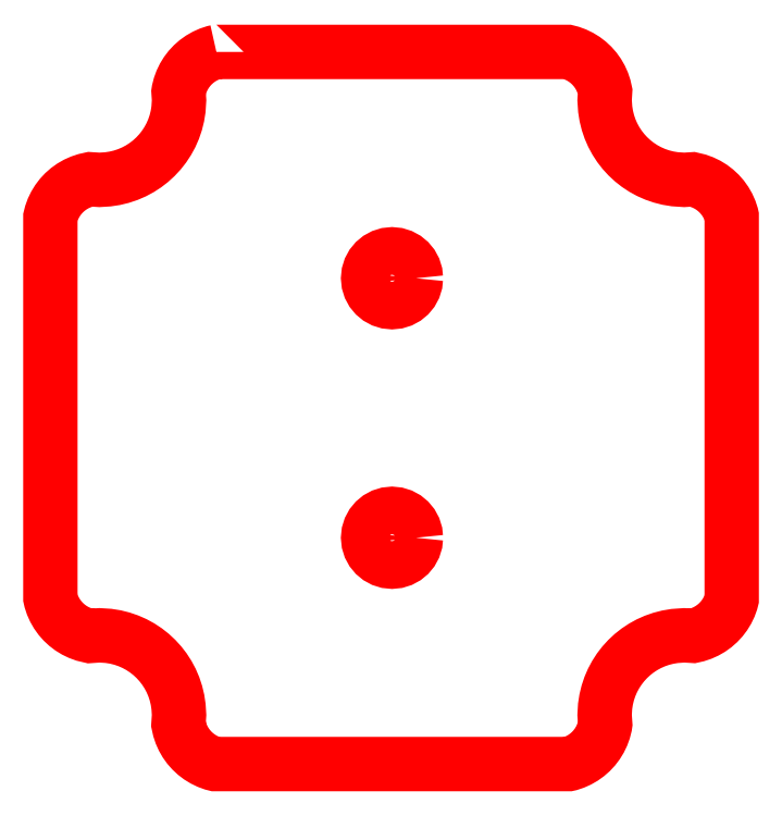
<metadata>
{"format":"dxf","ext":"dxf","renderer":"ezdxf+matplotlib","layout":"modelspace","background":"white","min_lineweight":24,"dpi":150}
</metadata>
<code>
0
SECTION
2
ENTITIES
0
LWPOLYLINE
8
Layer_1
90
33
70
1
10
107.5
20
150.4
30
0
10
107.4
20
150.1
30
0
10
107.4
20
149.8
30
0
10
107.2
20
149.5
30
0
10
107
20
149.3
30
0
10
106.8
20
149.1
30
0
10
106.6
20
149
30
0
10
106.3
20
148.9
30
0
10
106
20
148.9
30
0
10
105.7
20
148.9
30
0
10
105.4
20
149
30
0
10
105.1
20
149.1
30
0
10
104.9
20
149.3
30
0
10
104.7
20
149.5
30
0
10
104.6
20
149.8
30
0
10
104.5
20
150.1
30
0
10
104.5
20
150.4
30
0
10
104.5
20
150.7
30
0
10
104.6
20
151
30
0
10
104.7
20
151.2
30
0
10
104.9
20
151.4
30
0
10
105.1
20
151.6
30
0
10
105.4
20
151.8
30
0
10
105.7
20
151.9
30
0
10
106
20
151.9
30
0
10
106.3
20
151.9
30
0
10
106.6
20
151.8
30
0
10
106.8
20
151.6
30
0
10
107
20
151.4
30
0
10
107.2
20
151.2
30
0
10
107.4
20
151
30
0
10
107.4
20
150.7
30
0
10
107.5
20
150.4
30
0
0
LWPOLYLINE
8
Layer_1
90
33
70
1
10
107.5
20
166.6
30
0
10
107.4
20
166.3
30
0
10
107.4
20
166.1
30
0
10
107.2
20
165.8
30
0
10
107
20
165.6
30
0
10
106.8
20
165.4
30
0
10
106.6
20
165.3
30
0
10
106.3
20
165.2
30
0
10
106
20
165.1
30
0
10
105.7
20
165.2
30
0
10
105.4
20
165.3
30
0
10
105.1
20
165.4
30
0
10
104.9
20
165.6
30
0
10
104.7
20
165.8
30
0
10
104.6
20
166.1
30
0
10
104.5
20
166.3
30
0
10
104.5
20
166.6
30
0
10
104.5
20
166.9
30
0
10
104.6
20
167.2
30
0
10
104.7
20
167.5
30
0
10
104.9
20
167.7
30
0
10
105.1
20
167.9
30
0
10
105.4
20
168
30
0
10
105.7
20
168.1
30
0
10
106
20
168.1
30
0
10
106.3
20
168.1
30
0
10
106.6
20
168
30
0
10
106.8
20
167.9
30
0
10
107
20
167.7
30
0
10
107.2
20
167.5
30
0
10
107.4
20
167.2
30
0
10
107.4
20
166.9
30
0
10
107.5
20
166.6
30
0
0
LWPOLYLINE
8
Layer_1
90
194
70
1
10
94.97
20
180.8
30
0
10
94.85
20
180.8
30
0
10
94.55
20
180.7
30
0
10
94.26
20
180.6
30
0
10
93.99
20
180.4
30
0
10
93.74
20
180.2
30
0
10
93.5
20
180
30
0
10
93.29
20
179.8
30
0
10
93.1
20
179.5
30
0
10
92.93
20
179.3
30
0
10
92.8
20
179
30
0
10
92.69
20
178.7
30
0
10
92.61
20
178.4
30
0
10
92.6
20
178.3
30
0
10
92.64
20
177.8
30
0
10
92.6
20
177.2
30
0
10
92.53
20
176.8
30
0
10
92.43
20
176.4
30
0
10
92.29
20
176
30
0
10
92.12
20
175.6
30
0
10
91.92
20
175.2
30
0
10
91.69
20
174.9
30
0
10
91.44
20
174.6
30
0
10
91.16
20
174.3
30
0
10
90.85
20
174
30
0
10
90.52
20
173.7
30
0
10
90.18
20
173.5
30
0
10
89.81
20
173.3
30
0
10
89.42
20
173.1
30
0
10
89.02
20
173
30
0
10
88.61
20
172.9
30
0
10
88.18
20
172.8
30
0
10
87.65
20
172.8
30
0
10
87.07
20
172.8
30
0
10
86.78
20
172.8
30
0
10
86.49
20
172.7
30
0
10
86.2
20
172.5
30
0
10
85.93
20
172.4
30
0
10
85.67
20
172.2
30
0
10
85.44
20
172
30
0
10
85.22
20
171.8
30
0
10
85.04
20
171.5
30
0
10
84.87
20
171.3
30
0
10
84.73
20
171
30
0
10
84.63
20
170.7
30
0
10
84.57
20
170.5
30
0
10
84.57
20
169
30
0
10
84.57
20
148
30
0
10
84.57
20
146.6
30
0
10
84.6
20
146.5
30
0
10
84.7
20
146.2
30
0
10
84.83
20
145.9
30
0
10
84.98
20
145.6
30
0
10
85.17
20
145.4
30
0
10
85.37
20
145.1
30
0
10
85.6
20
144.9
30
0
10
85.85
20
144.7
30
0
10
86.12
20
144.6
30
0
10
86.4
20
144.4
30
0
10
86.7
20
144.3
30
0
10
87
20
144.2
30
0
10
87.06
20
144.2
30
0
10
87.65
20
144.3
30
0
10
88.21
20
144.2
30
0
10
88.64
20
144.2
30
0
10
89.06
20
144.1
30
0
10
89.46
20
143.9
30
0
10
89.84
20
143.8
30
0
10
90.21
20
143.6
30
0
10
90.56
20
143.3
30
0
10
90.88
20
143.1
30
0
10
91.19
20
142.8
30
0
10
91.47
20
142.5
30
0
10
91.72
20
142.2
30
0
10
91.95
20
141.8
30
0
10
92.14
20
141.4
30
0
10
92.31
20
141.1
30
0
10
92.44
20
140.6
30
0
10
92.54
20
140.2
30
0
10
92.6
20
139.8
30
0
10
92.64
20
139.3
30
0
10
92.6
20
138.7
30
0
10
92.66
20
138.4
30
0
10
92.76
20
138.1
30
0
10
92.89
20
137.8
30
0
10
93.05
20
137.5
30
0
10
93.23
20
137.3
30
0
10
93.44
20
137.1
30
0
10
93.67
20
136.8
30
0
10
93.92
20
136.7
30
0
10
94.18
20
136.5
30
0
10
94.47
20
136.4
30
0
10
94.76
20
136.2
30
0
10
94.9
20
136.2
30
0
10
96.48
20
136.2
30
0
10
115.5
20
136.2
30
0
10
117
20
136.2
30
0
10
117.1
20
136.2
30
0
10
117.4
20
136.3
30
0
10
117.7
20
136.4
30
0
10
117.9
20
136.6
30
0
10
118.2
20
136.8
30
0
10
118.4
20
137
30
0
10
118.6
20
137.2
30
0
10
118.8
20
137.5
30
0
10
119
20
137.7
30
0
10
119.1
20
138
30
0
10
119.2
20
138.3
30
0
10
119.3
20
138.6
30
0
10
119.3
20
138.7
30
0
10
119.3
20
139.3
30
0
10
119.3
20
139.8
30
0
10
119.4
20
140.3
30
0
10
119.5
20
140.7
30
0
10
119.6
20
141.1
30
0
10
119.8
20
141.4
30
0
10
120
20
141.8
30
0
10
120.2
20
142.2
30
0
10
120.5
20
142.5
30
0
10
120.7
20
142.8
30
0
10
121
20
143.1
30
0
10
121.4
20
143.3
30
0
10
121.7
20
143.5
30
0
10
122.1
20
143.7
30
0
10
122.4
20
143.9
30
0
10
122.8
20
144.1
30
0
10
123.3
20
144.2
30
0
10
123.7
20
144.2
30
0
10
124.3
20
144.3
30
0
10
124.8
20
144.2
30
0
10
125.1
20
144.3
30
0
10
125.4
20
144.4
30
0
10
125.6
20
144.5
30
0
10
125.9
20
144.7
30
0
10
126.2
20
144.9
30
0
10
126.4
20
145.1
30
0
10
126.6
20
145.3
30
0
10
126.8
20
145.5
30
0
10
127
20
145.8
30
0
10
127.1
20
146.1
30
0
10
127.2
20
146.4
30
0
10
127.3
20
146.5
30
0
10
127.3
20
148.1
30
0
10
127.3
20
169
30
0
10
127.3
20
170.5
30
0
10
127.2
20
170.6
30
0
10
127.2
20
170.9
30
0
10
127
20
171.2
30
0
10
126.9
20
171.4
30
0
10
126.7
20
171.7
30
0
10
126.5
20
171.9
30
0
10
126.2
20
172.1
30
0
10
126
20
172.3
30
0
10
125.7
20
172.5
30
0
10
125.4
20
172.6
30
0
10
125.2
20
172.7
30
0
10
124.9
20
172.8
30
0
10
124.8
20
172.8
30
0
10
124.3
20
172.8
30
0
10
123.7
20
172.8
30
0
10
123.3
20
172.9
30
0
10
122.9
20
173
30
0
10
122.5
20
173.1
30
0
10
122.1
20
173.3
30
0
10
121.7
20
173.5
30
0
10
121.4
20
173.7
30
0
10
121.1
20
174
30
0
10
120.8
20
174.3
30
0
10
120.5
20
174.6
30
0
10
120.2
20
174.9
30
0
10
120
20
175.2
30
0
10
119.8
20
175.6
30
0
10
119.6
20
176
30
0
10
119.5
20
176.4
30
0
10
119.4
20
176.8
30
0
10
119.3
20
177.2
30
0
10
119.3
20
177.8
30
0
10
119.3
20
178.3
30
0
10
119.3
20
178.6
30
0
10
119.2
20
178.9
30
0
10
119
20
179.2
30
0
10
118.9
20
179.5
30
0
10
118.7
20
179.7
30
0
10
118.5
20
179.9
30
0
10
118.3
20
180.2
30
0
10
118
20
180.4
30
0
10
117.8
20
180.5
30
0
10
117.5
20
180.7
30
0
10
117.2
20
180.8
30
0
10
117
20
180.8
30
0
10
115.5
20
180.8
30
0
10
96.4
20
180.8
30
0
10
94.97
20
180.8
30
0
10
94.97
20
180.8
30
0
0
ENDSEC
0
EOF

</code>
